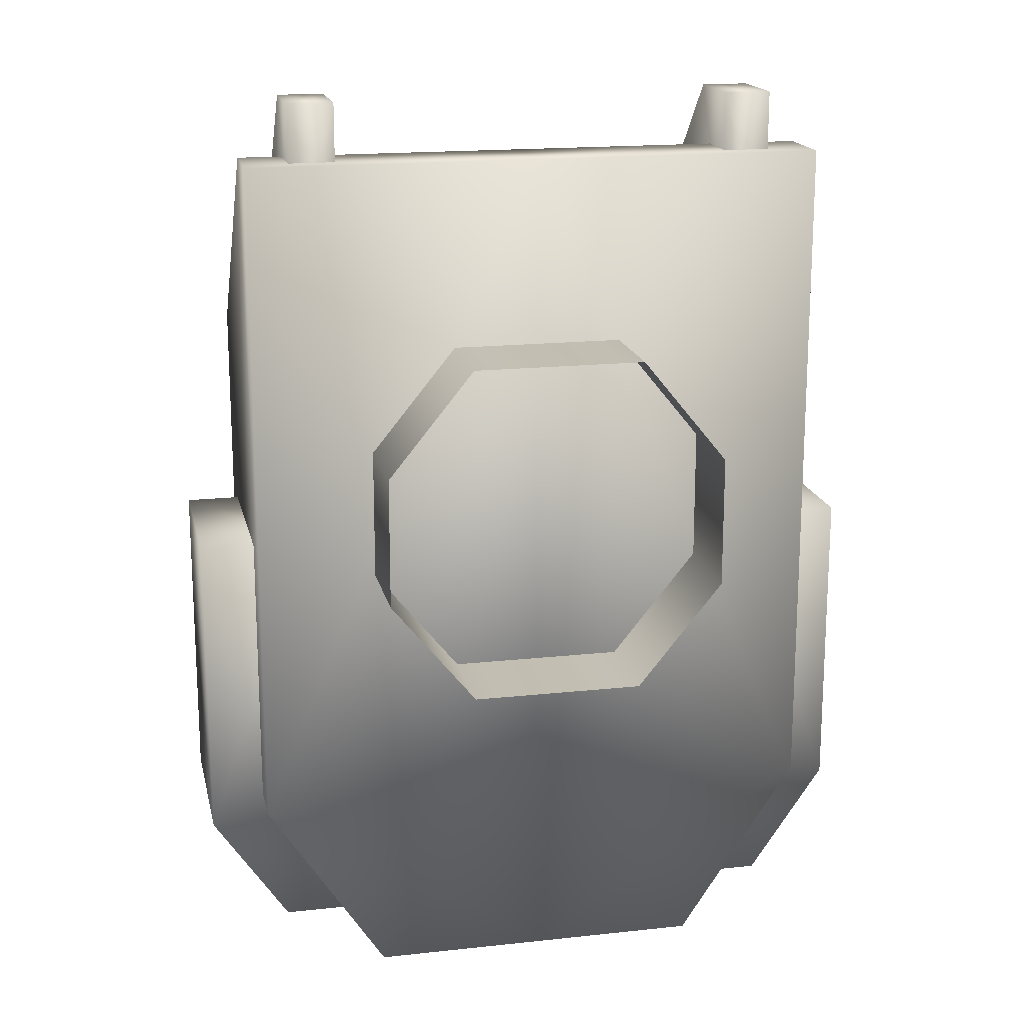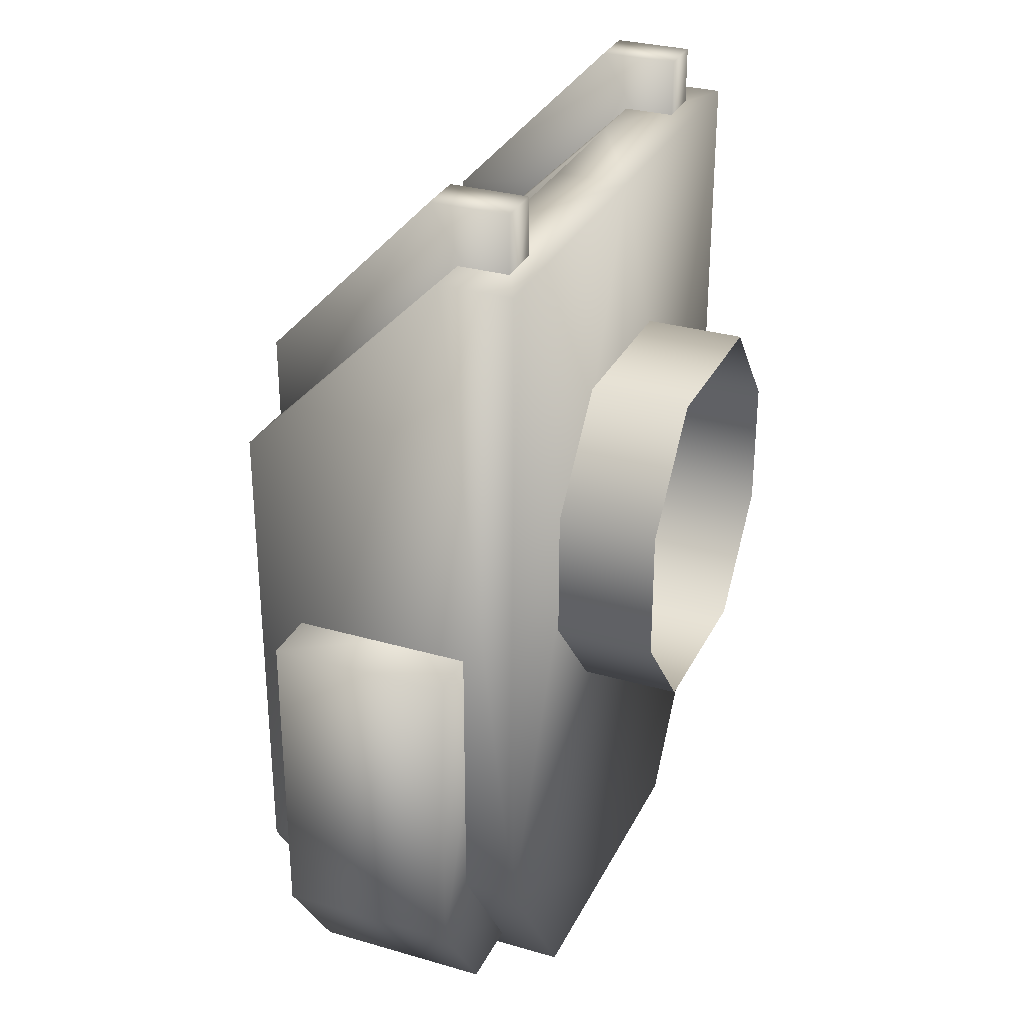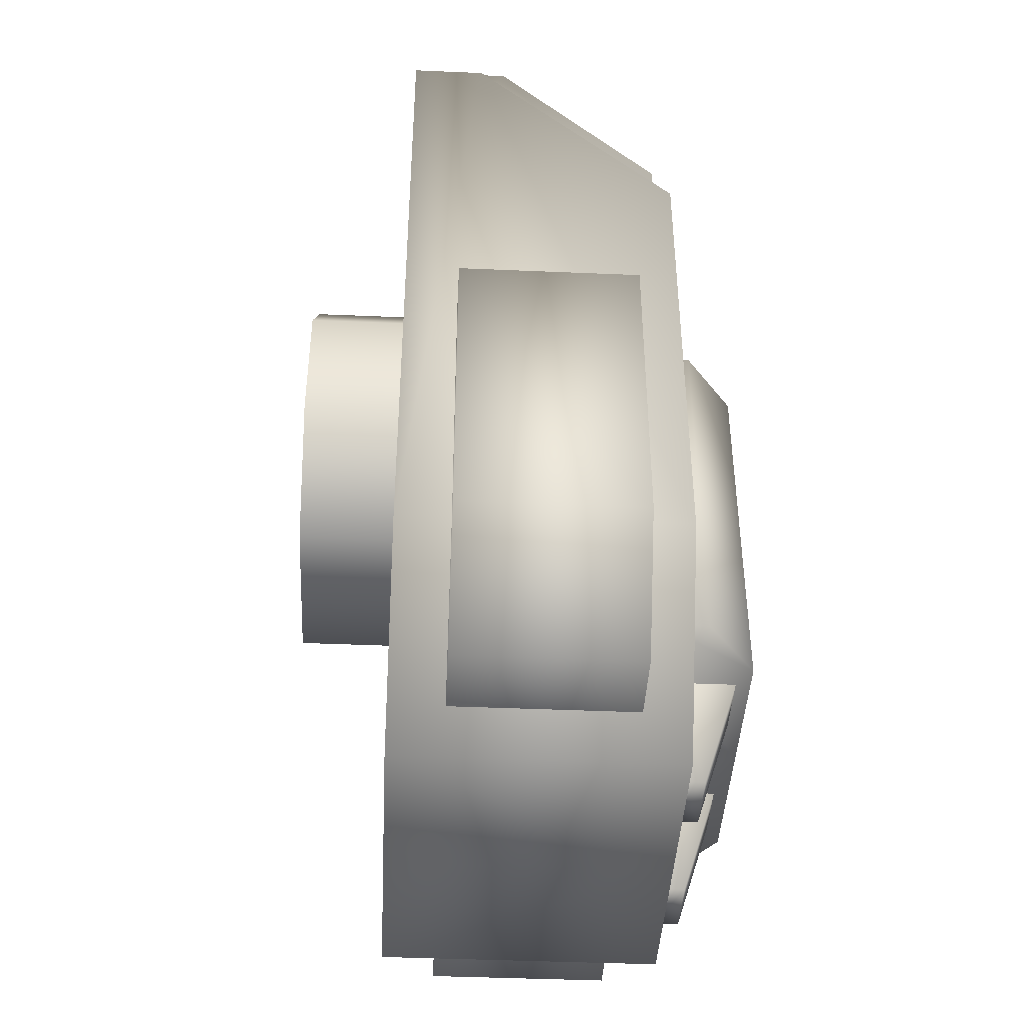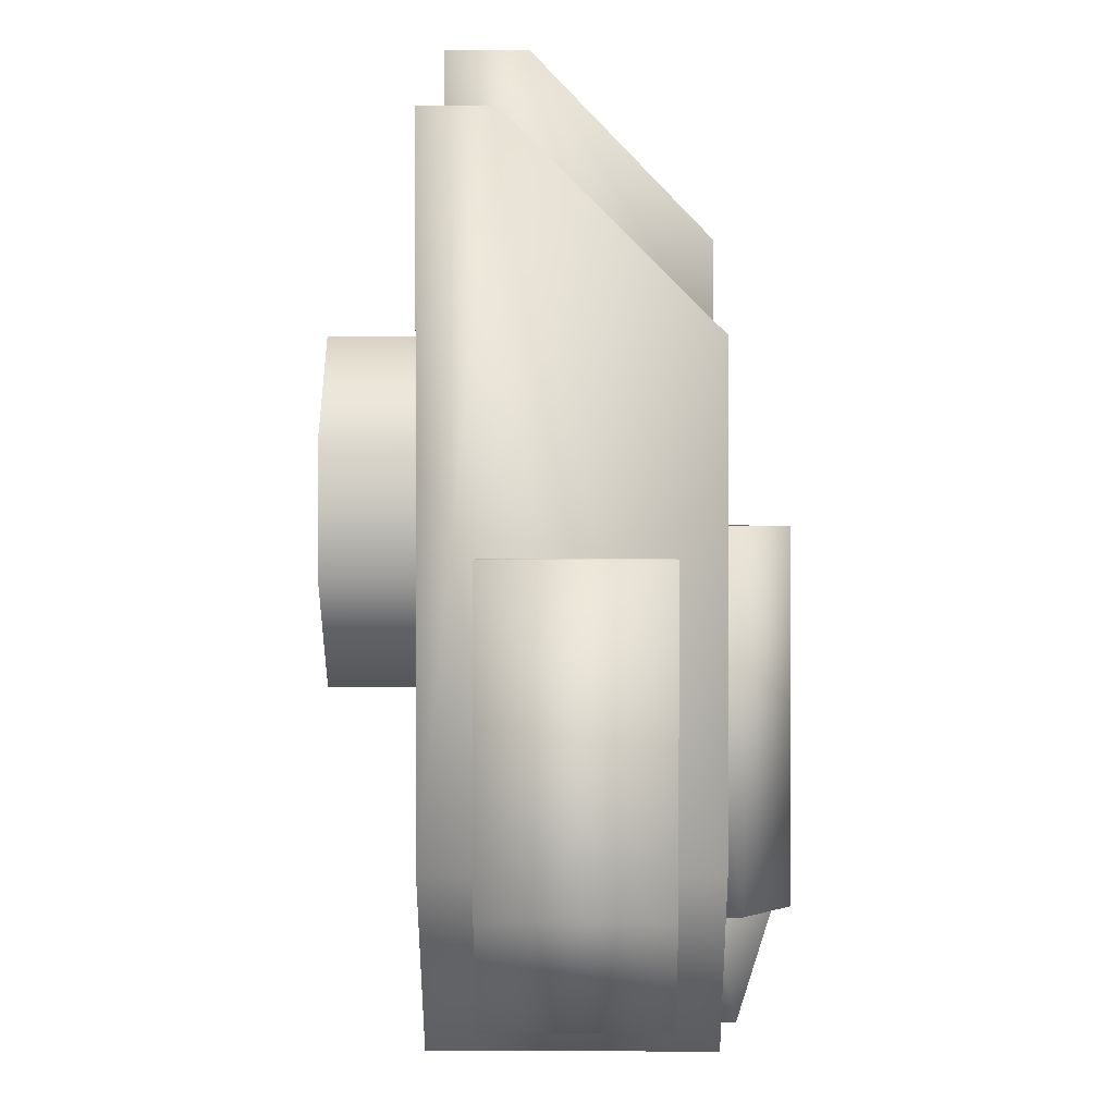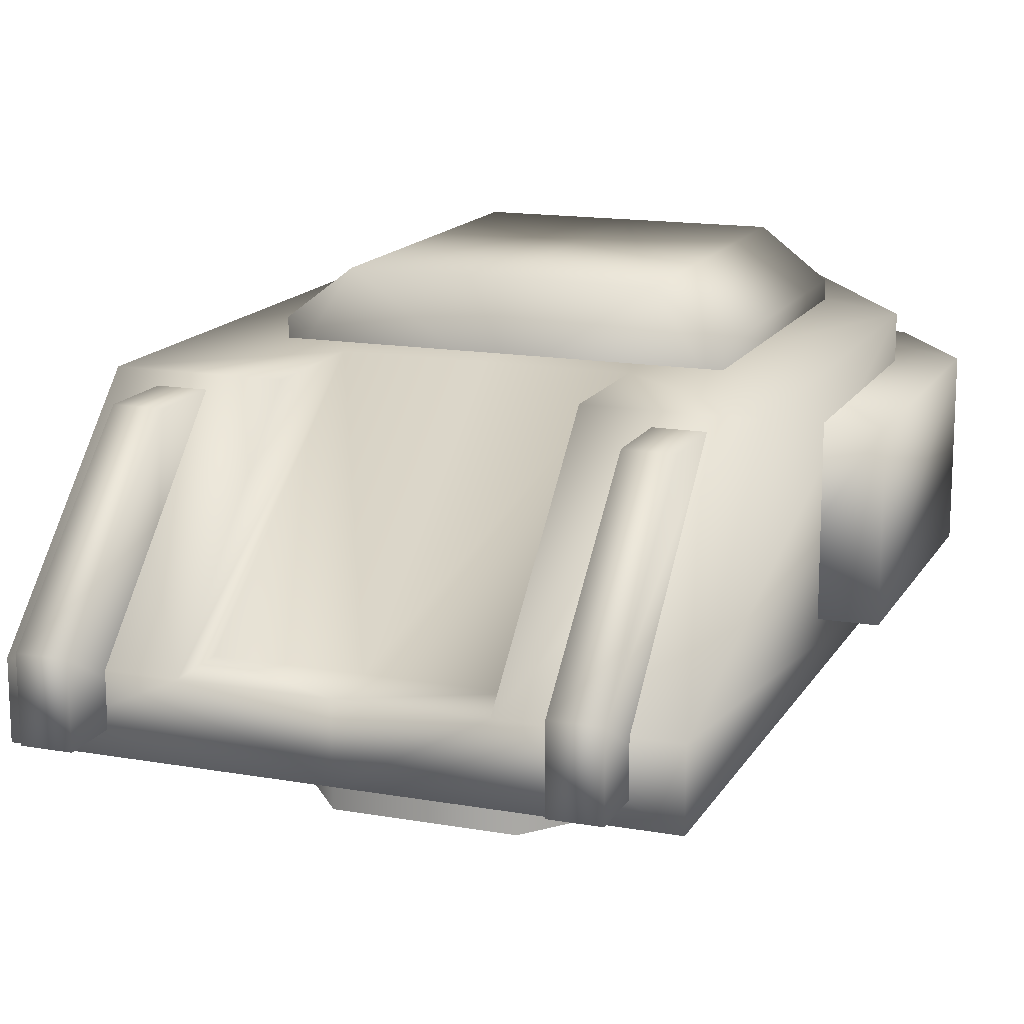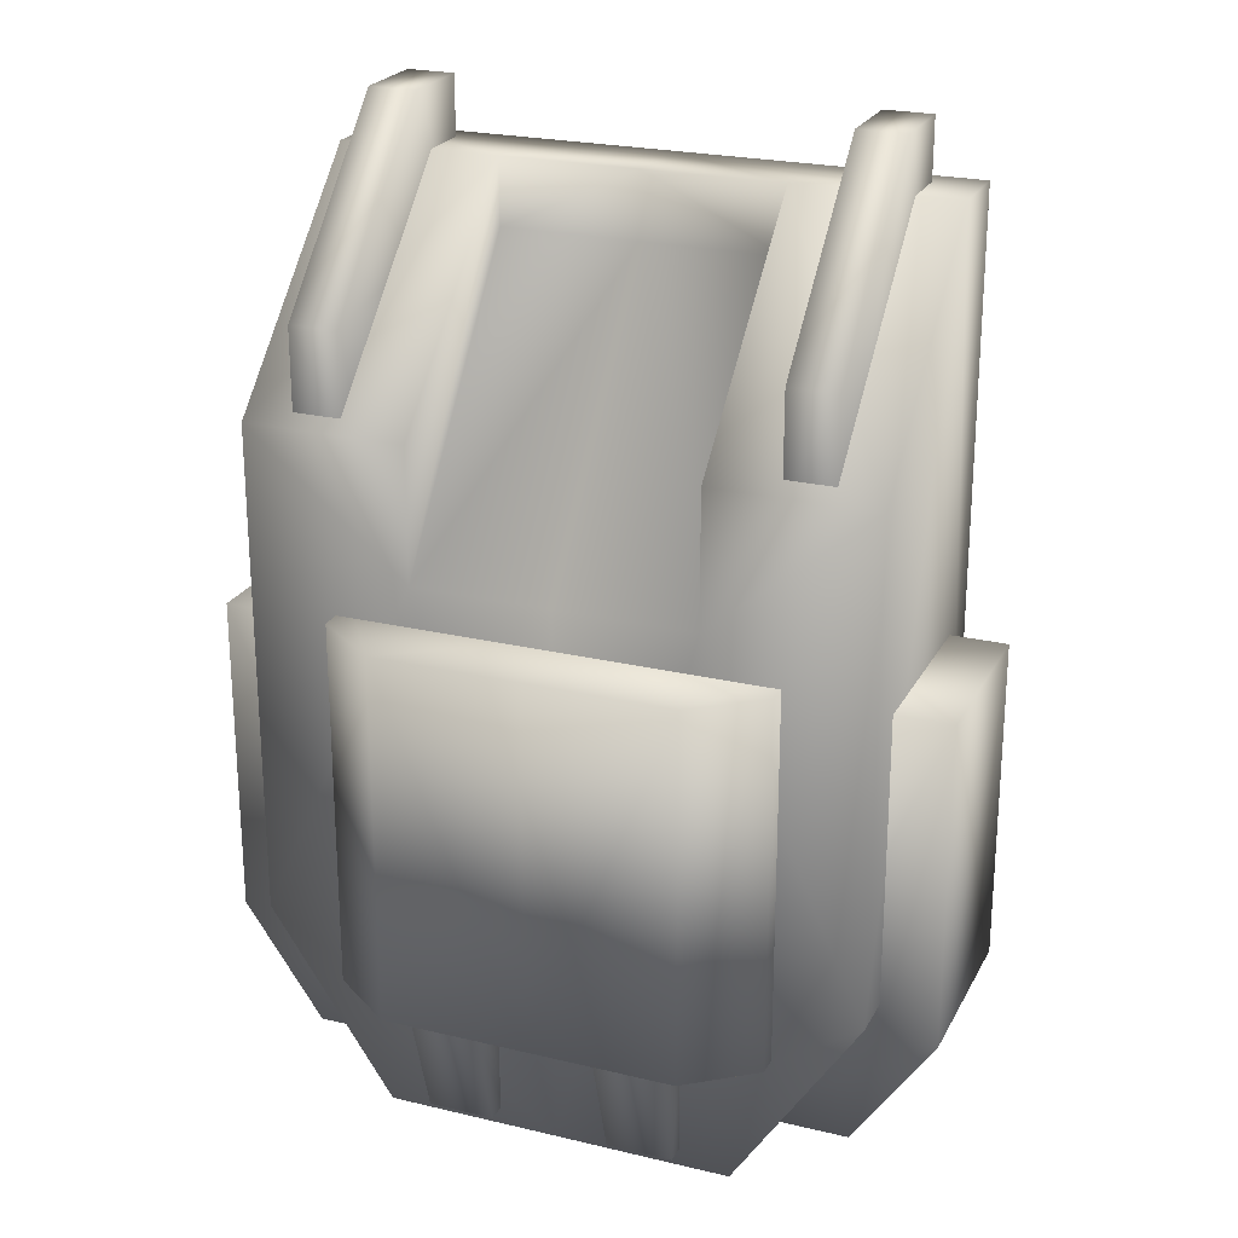
<metadata>
{"format":"obj","ext":"obj","renderer":"f3d","projection":"perspective","resolution":1024,"background":"white","views":[{"elev":17.4,"azim":-12.2,"up":"+Z"},{"elev":30.5,"azim":-67.3,"up":"+Z"},{"elev":-43.0,"azim":87.1,"up":"+Z"},{"elev":0.9,"azim":90.6,"up":"+Z"},{"elev":15.1,"azim":20.6,"up":"+Y"},{"elev":23.5,"azim":-158.1,"up":"+Z"}]}
</metadata>
<code>
o PlatformLightTurretBody_Cube.716
v 0.2263 -0.0052 -0.08705
v 0.2263 -0.0052 0.08705
v 0.2263 0.1626 -0.08705
v 0.2263 0.1626 0.08705
v 0.1131 0.1626 -0.2263
v 0.1131 -0.0052 0.2263
v 0.1131 -0.0052 -0.2263
v 0.1131 0.1626 0.2263
v -0.2263 -0.0052 -0.08705
v -0.2263 -0.0052 0.08705
v -0.2263 0.1626 -0.08705
v -0.2263 0.1626 0.08705
v 0 0.1626 -0.2263
v 0 -0.0052 -0.2263
v 0 0.1626 0.2263
v 0 -0.0052 0.2263
v -0.1131 0.1626 -0.2263
v -0.1131 -0.0052 0.2263
v -0.1131 -0.0052 -0.2263
v -0.1131 0.1626 0.2263
v 0.3844 0.1272 0.4739
v 0.2246 0.4942 -0.6718
v 0.1773 0.4942 0.03356
v 0.3844 0.4942 -0.4288
v 0.2246 0.1272 -0.6718
v 0.3844 0.2244 0.4739
v 0.3844 0.1272 -0.4288
v 0.1773 0.2244 0.3887
v 0.3844 0.4942 0.2054
v 0.1773 0.4942 0.2054
v 0.1773 0.2244 0.4739
v 0.2642 0.1573 0.5505
v 0.3256 0.1573 0.5505
v 0.2642 0.4792 0.3242
v 0.2642 0.4792 0.198
v 0.3256 0.4792 0.198
v 0.3256 0.4792 0.3242
v 0.2642 0.1573 0.3748
v 0.2642 0.2602 0.5505
v 0.3256 0.1573 0.3748
v 0.3256 0.2602 0.5505
v 0.2737 0.4565 -0.4963
v 0.2737 0.5197 -0.4963
v 0.2737 0.5197 -0.01818
v 0.1887 0.5848 -0.4963
v 0.2737 0.4565 -0.01818
v 0.1887 0.5848 -0.01818
v 0.07567 0.486 -0.4827
v 0.07567 0.486 -0.6495
v 0.16 0.486 -0.6495
v 0.16 0.486 -0.4827
v 0.07567 0.5703 -0.4827
v 0.07567 0.5183 -0.6495
v 0.16 0.5183 -0.6495
v 0.16 0.5703 -0.4827
v 0.306 0.1976 -0.05609
v 0.354 0.1976 -0.6212
v 0.4562 0.1976 -0.05609
v 0.306 0.4335 -0.05609
v 0.354 0.4335 -0.6212
v 0.4562 0.4335 -0.05609
v 0.2204 0.4335 -0.6212
v 0.2204 0.1976 -0.6212
v 0.4562 0.4335 -0.471
v 0.4562 0.1976 -0.471
v -0.3844 0.1272 0.4739
v -0.2246 0.4942 -0.6718
v 0 0.4942 -0.6718
v 0 0.1272 -0.6718
v 0 0.4942 0.03356
v -0.1773 0.4942 0.03356
v -0.3844 0.4942 -0.4288
v -0.2246 0.1272 -0.6718
v -0.3844 0.2244 0.4739
v 0 0.2244 0.3887
v -0.3844 0.1272 -0.4288
v -0.1773 0.2244 0.3887
v -0.3844 0.4942 0.2054
v 0 0.1272 0.4739
v -0.1773 0.4942 0.2054
v 0 0.2244 0.4739
v -0.1773 0.2244 0.4739
v -0.2642 0.1573 0.5505
v -0.3256 0.1573 0.5505
v -0.2642 0.4792 0.3242
v -0.2642 0.4792 0.198
v -0.3256 0.4792 0.198
v -0.3256 0.4792 0.3242
v -0.2642 0.1573 0.3748
v -0.2642 0.2602 0.5505
v -0.3256 0.1573 0.3748
v -0.3256 0.2602 0.5505
v -0.2737 0.4565 -0.4963
v -0.2737 0.5197 -0.4963
v -0.2737 0.5197 -0.01818
v 0 0.5848 -0.4963
v 0 0.4565 -0.4963
v 0 0.5848 -0.01818
v 0 0.4565 -0.01818
v -0.1887 0.5848 -0.4963
v -0.2737 0.4565 -0.01818
v -0.1887 0.5848 -0.01818
v -0.07567 0.486 -0.4827
v -0.07567 0.486 -0.6495
v -0.16 0.486 -0.6495
v -0.16 0.486 -0.4827
v -0.07567 0.5703 -0.4827
v -0.07567 0.5183 -0.6495
v -0.16 0.5183 -0.6495
v -0.16 0.5703 -0.4827
v -0.306 0.1976 -0.05609
v -0.354 0.1976 -0.6212
v -0.4562 0.1976 -0.05609
v -0.306 0.4335 -0.05609
v -0.354 0.4335 -0.6212
v -0.4562 0.4335 -0.05609
v -0.2204 0.4335 -0.6212
v -0.2204 0.1976 -0.6212
v -0.4562 0.4335 -0.471
v -0.4562 0.1976 -0.471
f 5 3 1 7
f 3 4 2 1
f 8 15 16 6
f 13 5 7 14
f 4 8 6 2
f 17 19 9 11
f 11 9 10 12
f 20 18 16 15
f 13 14 19 17
f 12 10 18 20
f 23 28 31 30
f 23 70 75 28
f 68 22 25 69
f 79 69 27 21
f 69 25 27
f 28 75 81 31
f 24 22 68
f 23 24 68 70
f 27 26 21
f 29 24 23
f 24 29 26 27
f 22 24 27 25
f 29 23 30
f 31 81 79 21
f 26 31 21
f 29 30 31 26
f 71 80 82 77
f 71 77 75 70
f 68 69 73 67
f 79 66 76 69
f 69 76 73
f 77 82 81 75
f 72 68 67
f 71 70 68 72
f 76 66 74
f 78 71 72
f 72 76 74 78
f 67 73 76 72
f 78 80 71
f 82 66 79 81
f 74 66 82
f 78 74 82 80
f 41 39 32 33
f 37 36 35 34
f 34 35 38 39
f 36 37 41 40
f 37 34 39 41
f 39 38 32
f 40 41 33
f 32 38 40 33
f 47 98 99 46
f 47 45 96 98
f 44 43 45 47
f 45 43 42
f 43 44 46 42
f 96 45 42 97
f 44 47 46
f 102 101 99 98
f 102 98 96 100
f 95 102 100 94
f 100 93 94
f 94 93 101 95
f 96 97 93 100
f 95 101 102
f 52 53 49 48
f 53 54 50 49
f 54 55 51 50
f 55 54 53 52
f 64 61 58 65
f 61 59 56 58
f 60 64 65 57
f 56 63 65 58
f 61 64 62 59
f 62 60 57 63
f 63 57 65
f 64 60 62
f 92 84 83 90
f 88 85 86 87
f 85 90 89 86
f 87 91 92 88
f 88 92 90 85
f 90 83 89
f 91 84 92
f 83 84 91 89
f 107 103 104 108
f 108 104 105 109
f 109 105 106 110
f 110 107 108 109
f 119 120 113 116
f 116 113 111 114
f 115 112 120 119
f 111 113 120 118
f 116 114 117 119
f 117 118 112 115
f 118 120 112
f 119 117 115

</code>
